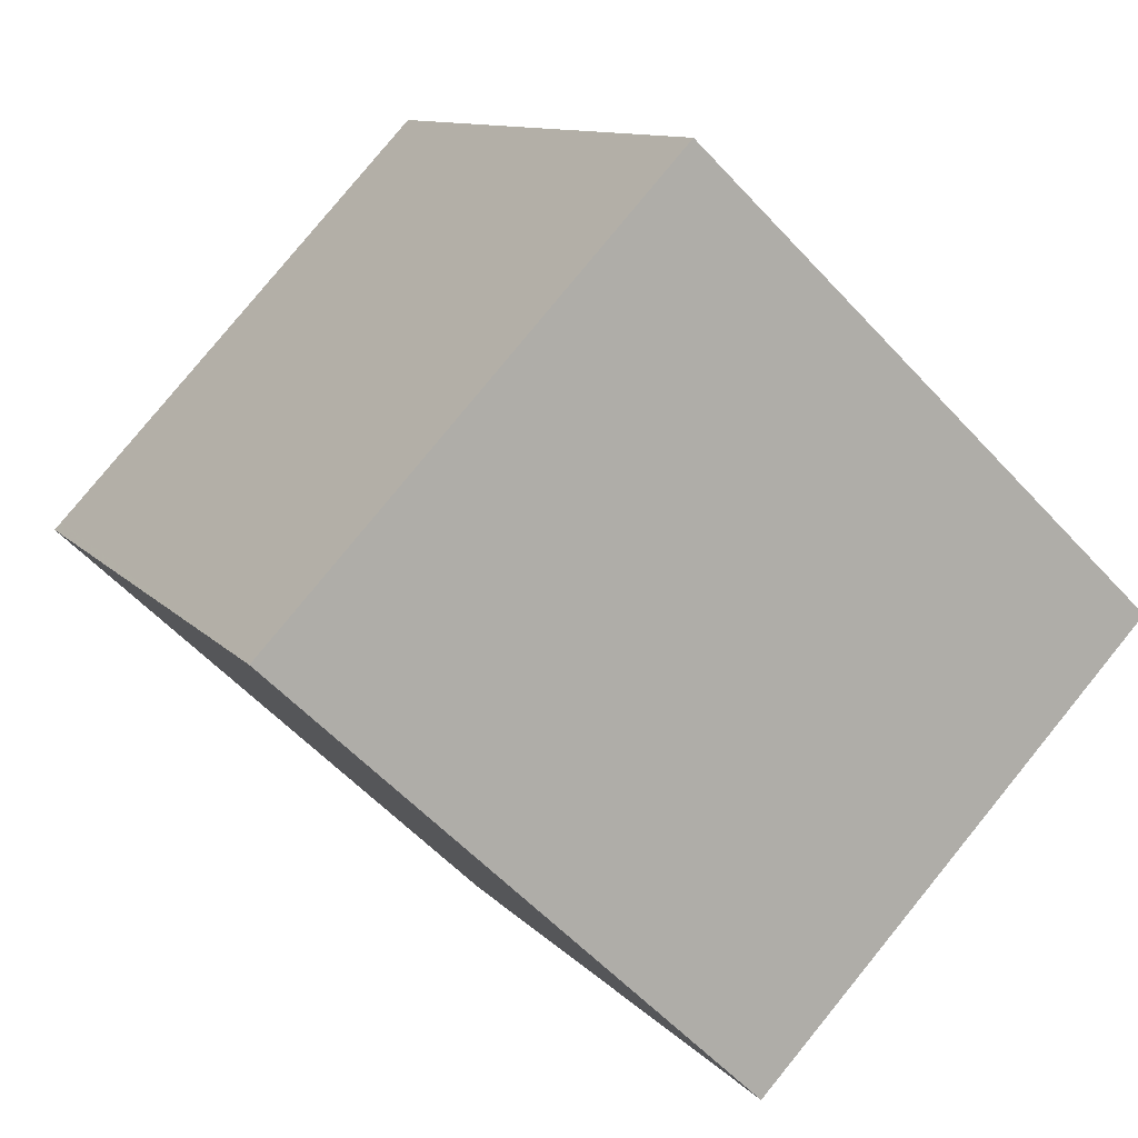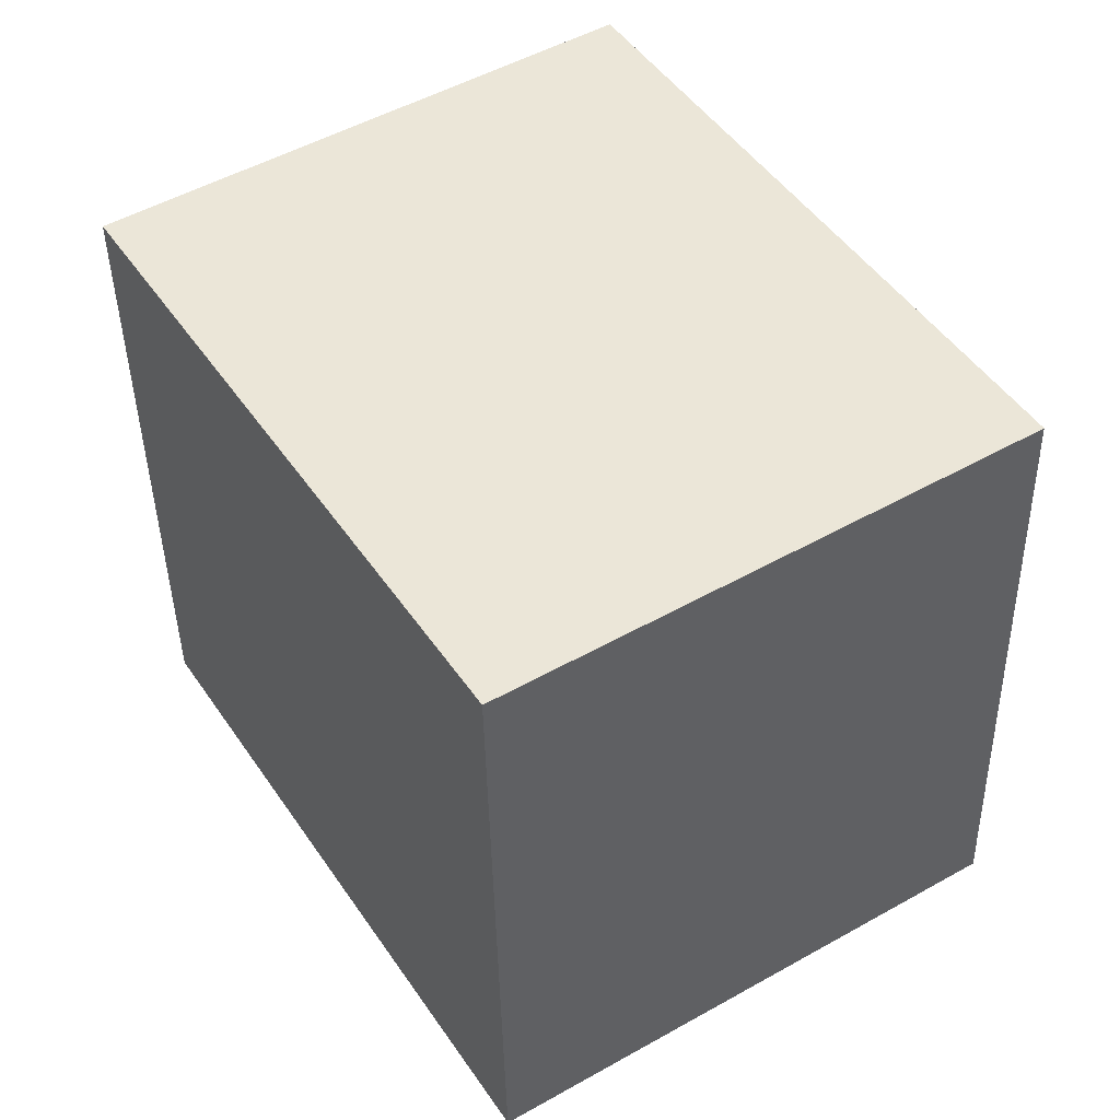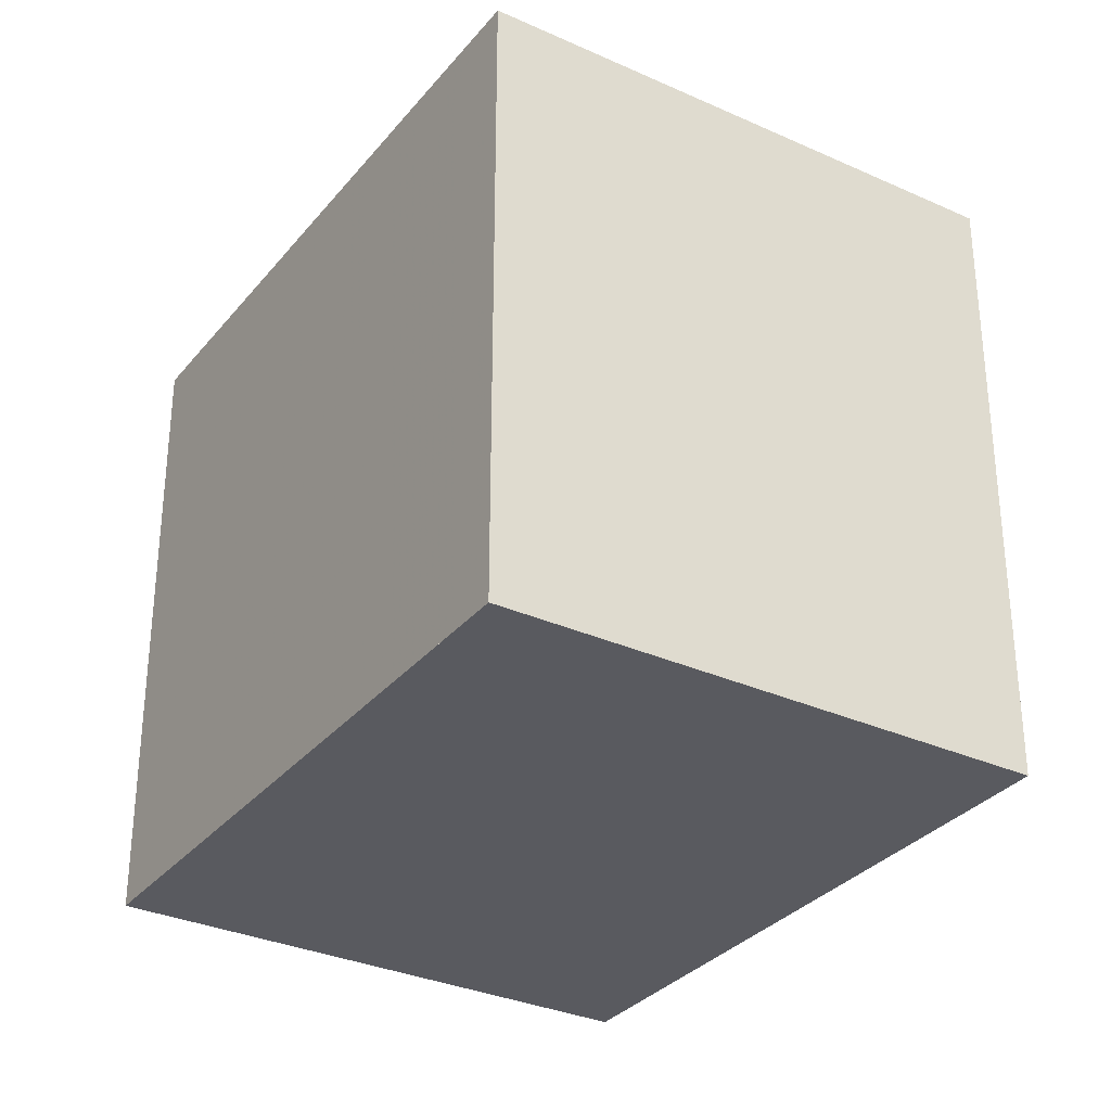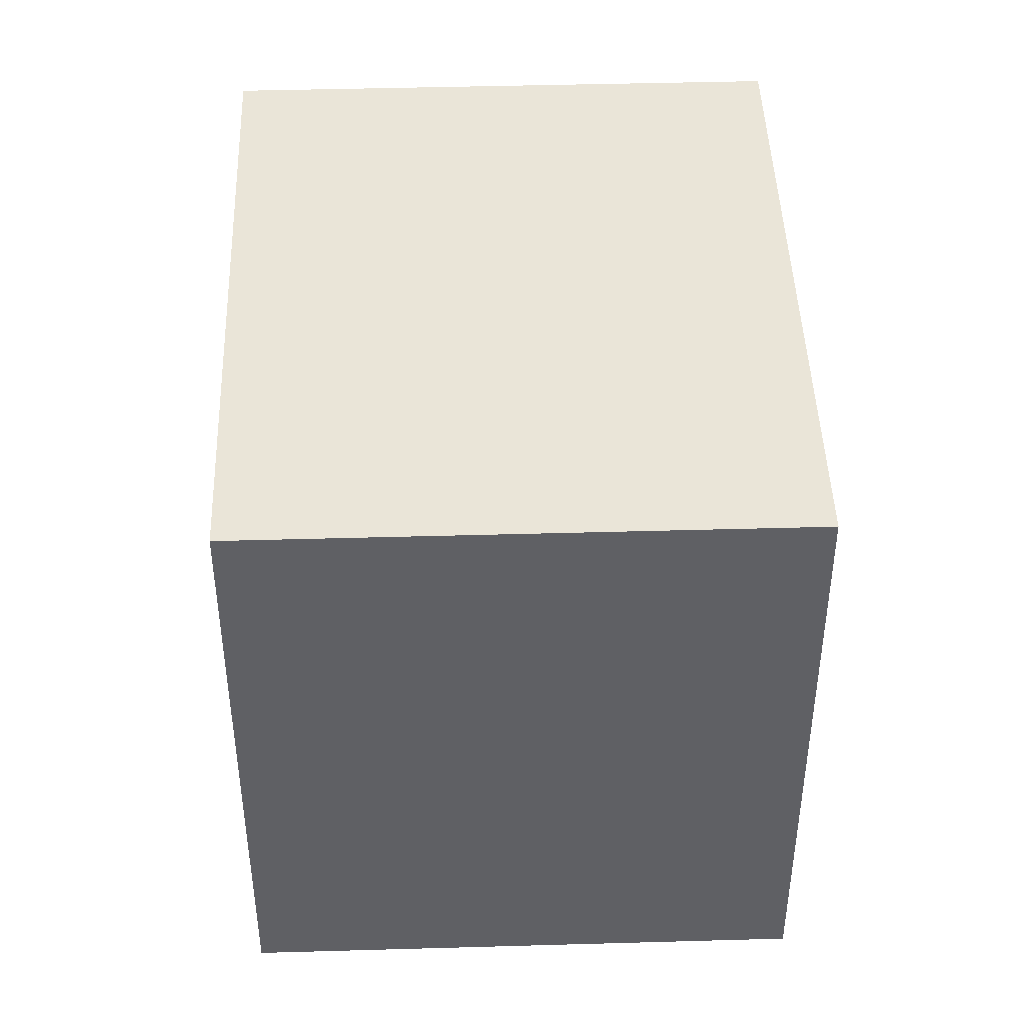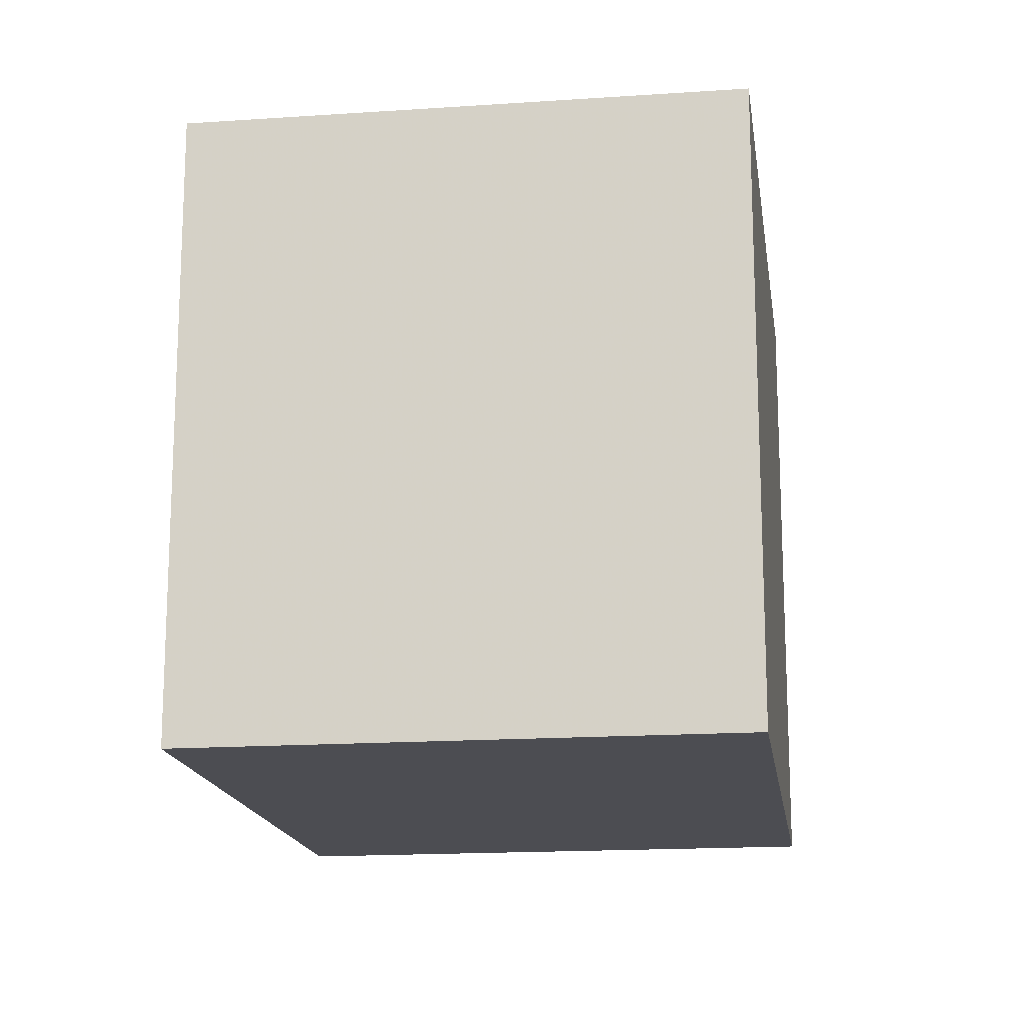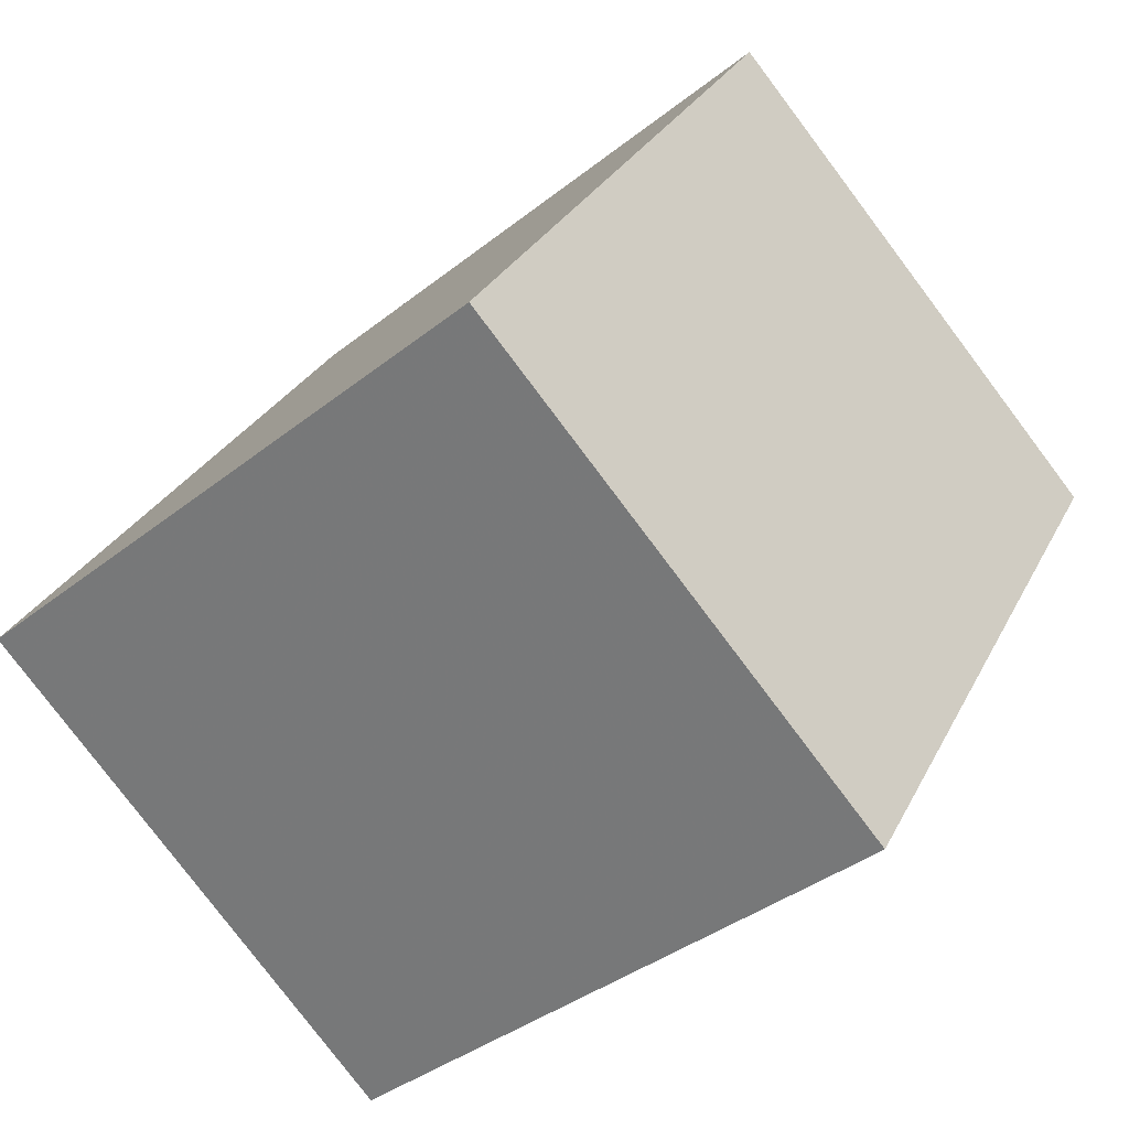
<metadata>
{"format":"obj","ext":"obj","renderer":"f3d","projection":"perspective","resolution":1024,"background":"white","views":[{"elev":-56.5,"azim":41.8,"up":"+Y"},{"elev":-42.1,"azim":1.0,"up":"+Y"},{"elev":-31.9,"azim":-0.3,"up":"+Z"},{"elev":45.2,"azim":30.2,"up":"+Z"},{"elev":-16.4,"azim":40.2,"up":"+Z"},{"elev":-37.7,"azim":135.3,"up":"+Y"}]}
</metadata>
<code>
v -171.4 -18.53 2.45
v -169.6 -17.38 2.448
v -168.2 -19.62 2.46
v -170 -20.78 2.461
v -170 -20.76 2.461
v -171.4 -18.51 2.45
v -168.2 -19.63 2.46
v -169.6 -17.38 2.448
v -168.2 -19.55 2.459
v -170 -20.68 2.461
v -168.2 -19.55 2.459
v -170.1 -20.7 2.461
v -171.4 -18.51 2.45
v -171.4 -18.53 2.45
v -171.4 -18.53 0
v -171.4 -18.51 0
v -168.2 -19.55 2.459
v -169.6 -17.38 2.448
v -169.6 -17.38 0
v -168.2 -19.55 0
v -168.2 -19.63 2.46
v -168.2 -19.62 2.46
v -168.2 -19.62 0
v -168.2 -19.63 0
v -170.1 -20.7 2.461
v -170 -20.78 2.461
v -170 -20.78 0
v -170.1 -20.7 0
v -170 -20.78 2.461
v -170 -20.76 2.461
v -170 -20.76 0
v -170 -20.78 0
v -169.6 -17.38 2.448
v -171.4 -18.51 2.45
v -171.4 -18.51 0
v -169.6 -17.38 0
v -170 -20.76 2.461
v -168.2 -19.63 2.46
v -168.2 -19.63 0
v -170 -20.76 0
v -169.6 -17.38 2.448
v -169.6 -17.38 2.448
v -169.6 -17.38 0
v -169.6 -17.38 0
v -168.2 -19.62 2.46
v -168.2 -19.55 2.459
v -168.2 -19.55 0
v -168.2 -19.62 0
v -171.4 -18.53 2.45
v -170.1 -20.7 2.461
v -170.1 -20.7 0
v -171.4 -18.53 0
v -171.4 -18.53 0
v -169.6 -17.38 0
v -168.2 -19.62 0
v -170 -20.78 0
f 9 8 2 11
f 12 1 6 10
f 10 6 8 9
f 9 7 5 10
f 11 3 7 9
f 10 5 4 12
f 14 15 16 13
f 18 19 20 17
f 22 23 24 21
f 26 27 28 25
f 30 31 32 29
f 34 35 36 33
f 38 39 40 37
f 42 43 44 41
f 46 47 48 45
f 50 51 52 49
f 54 55 56 53

</code>
